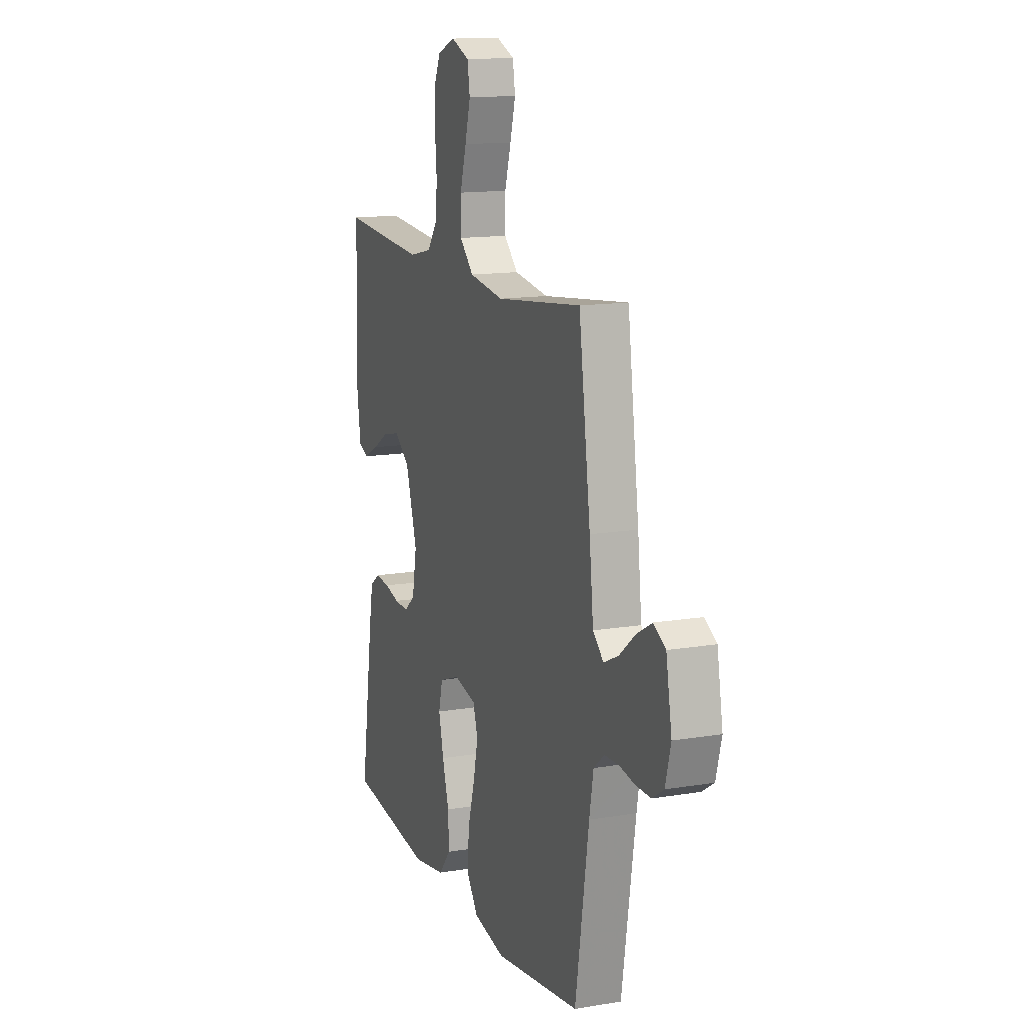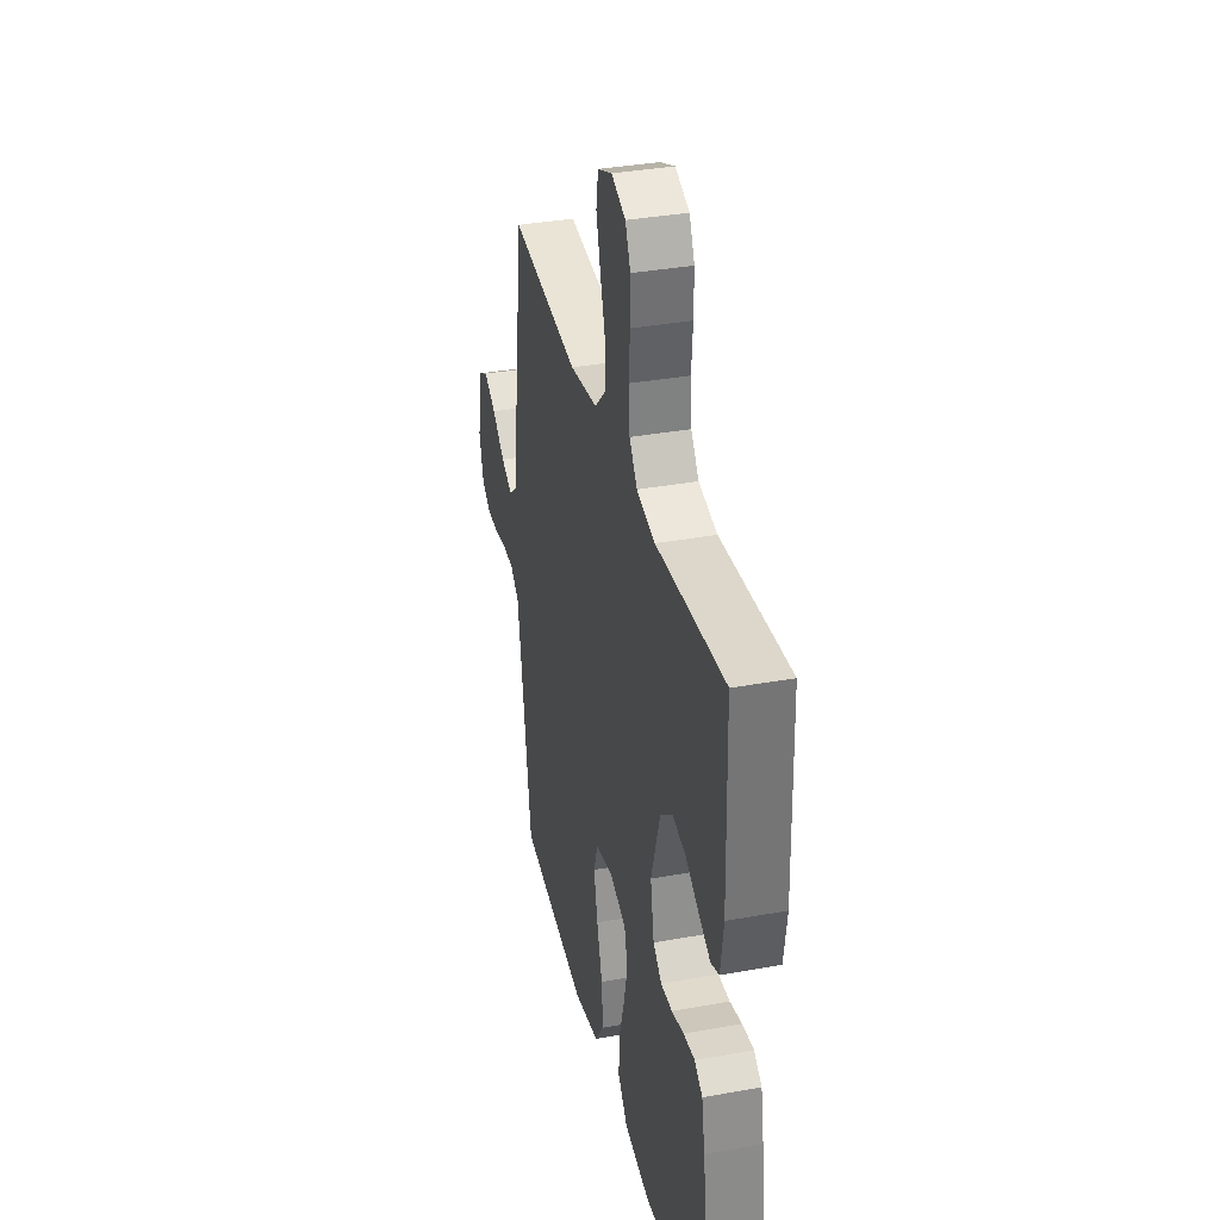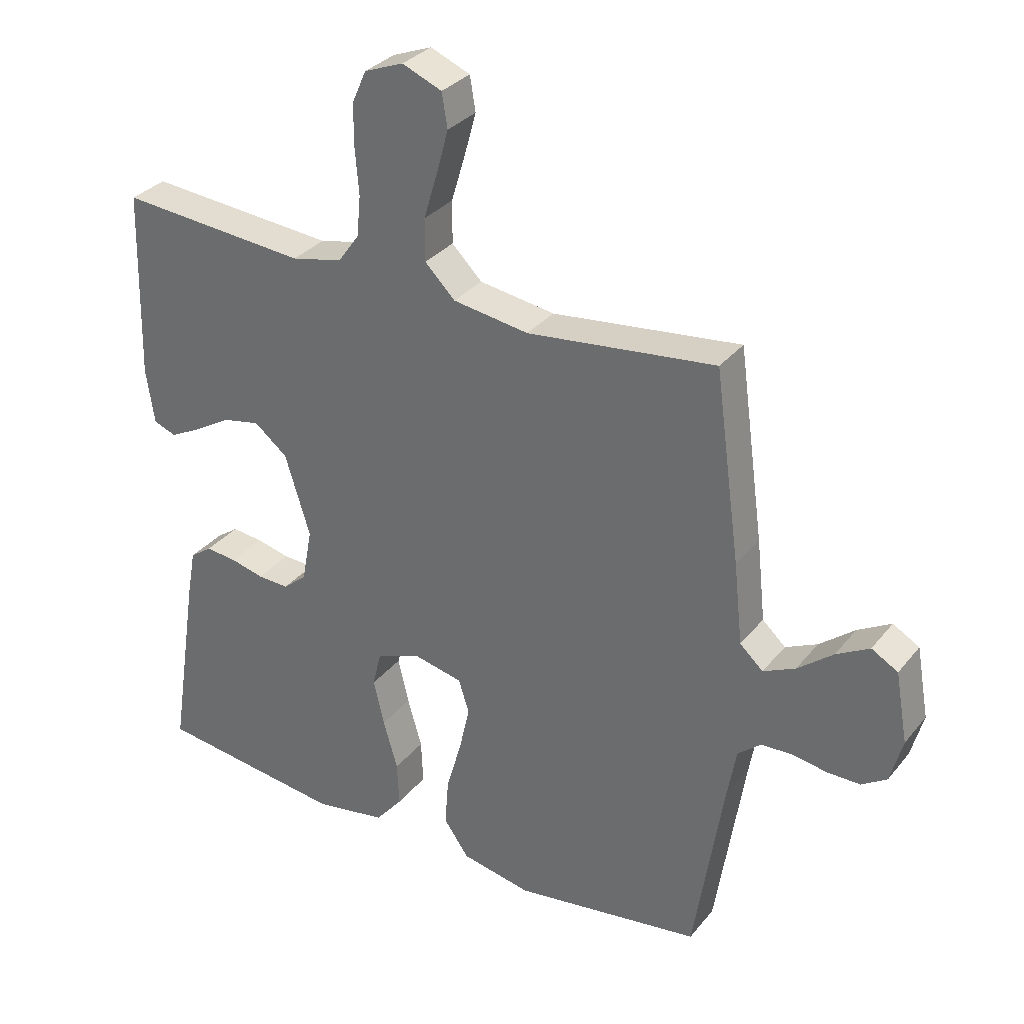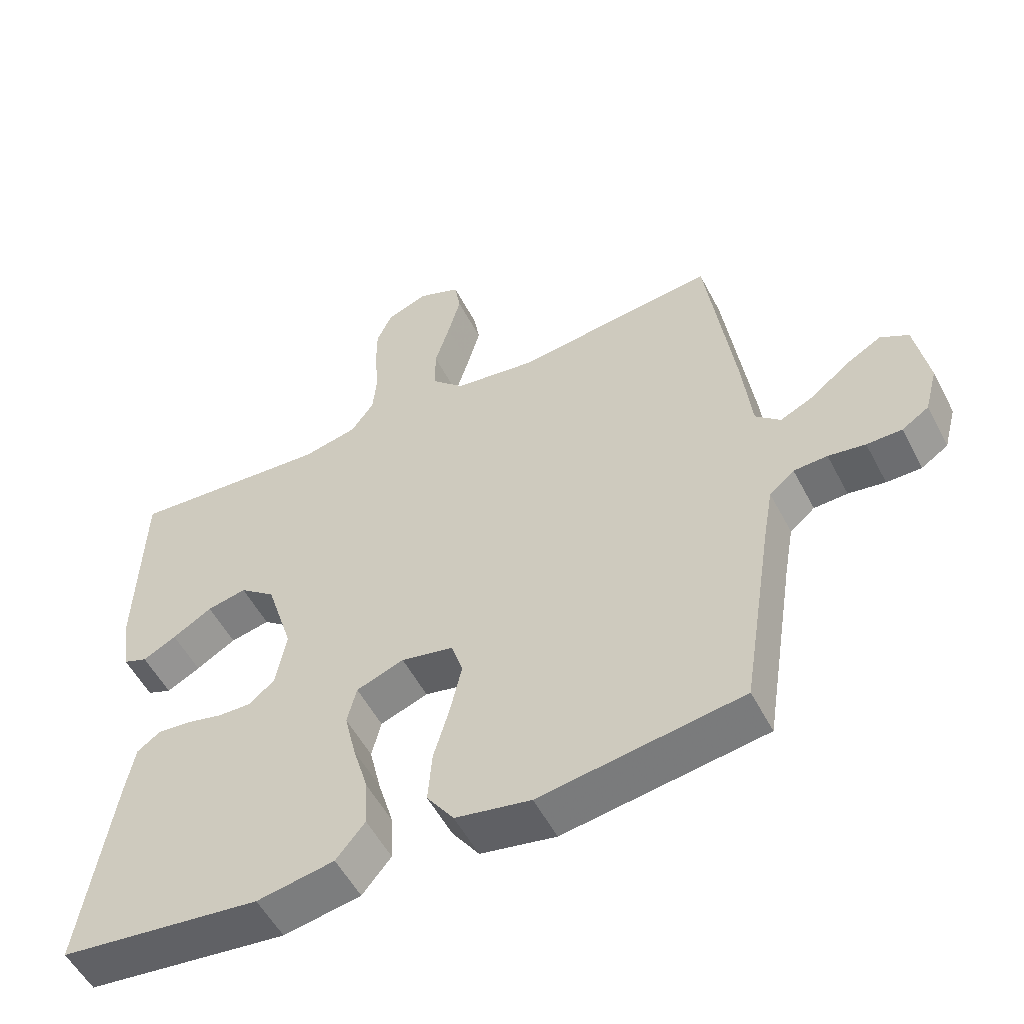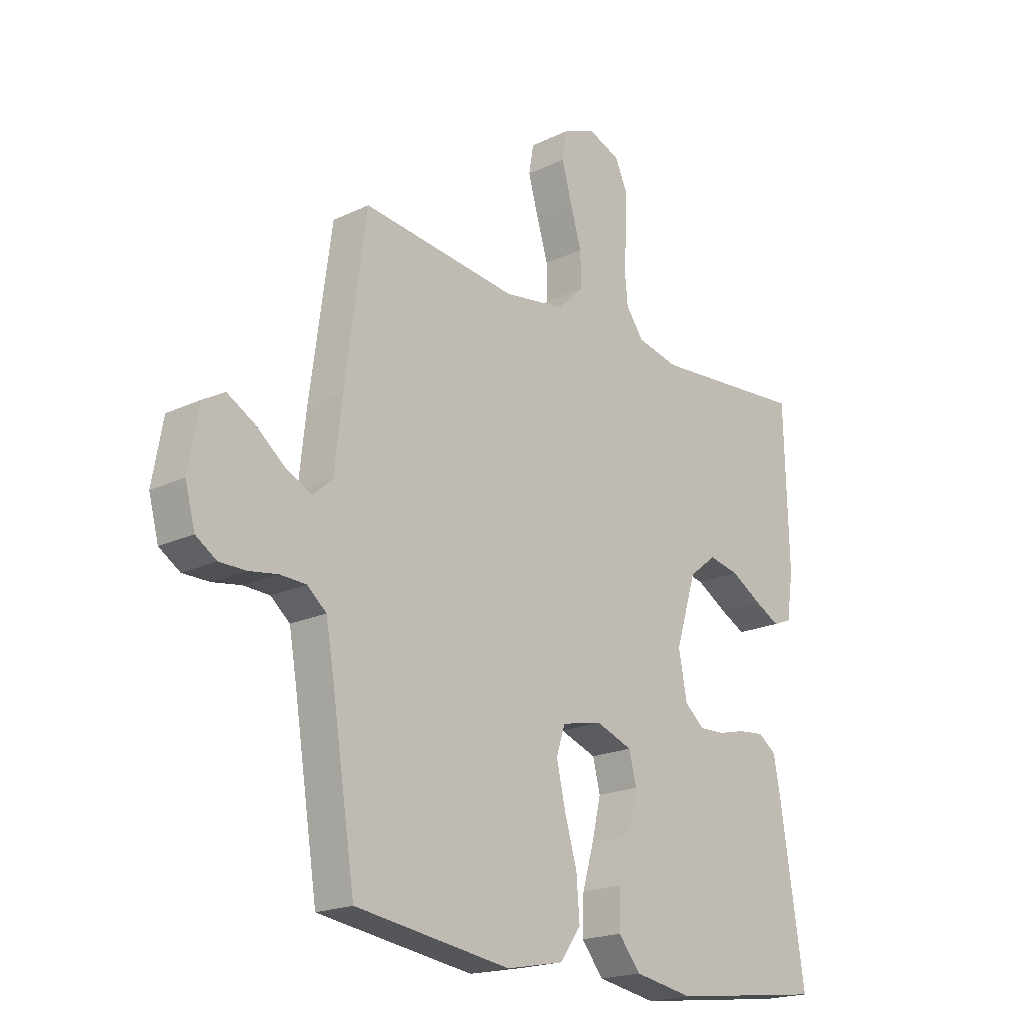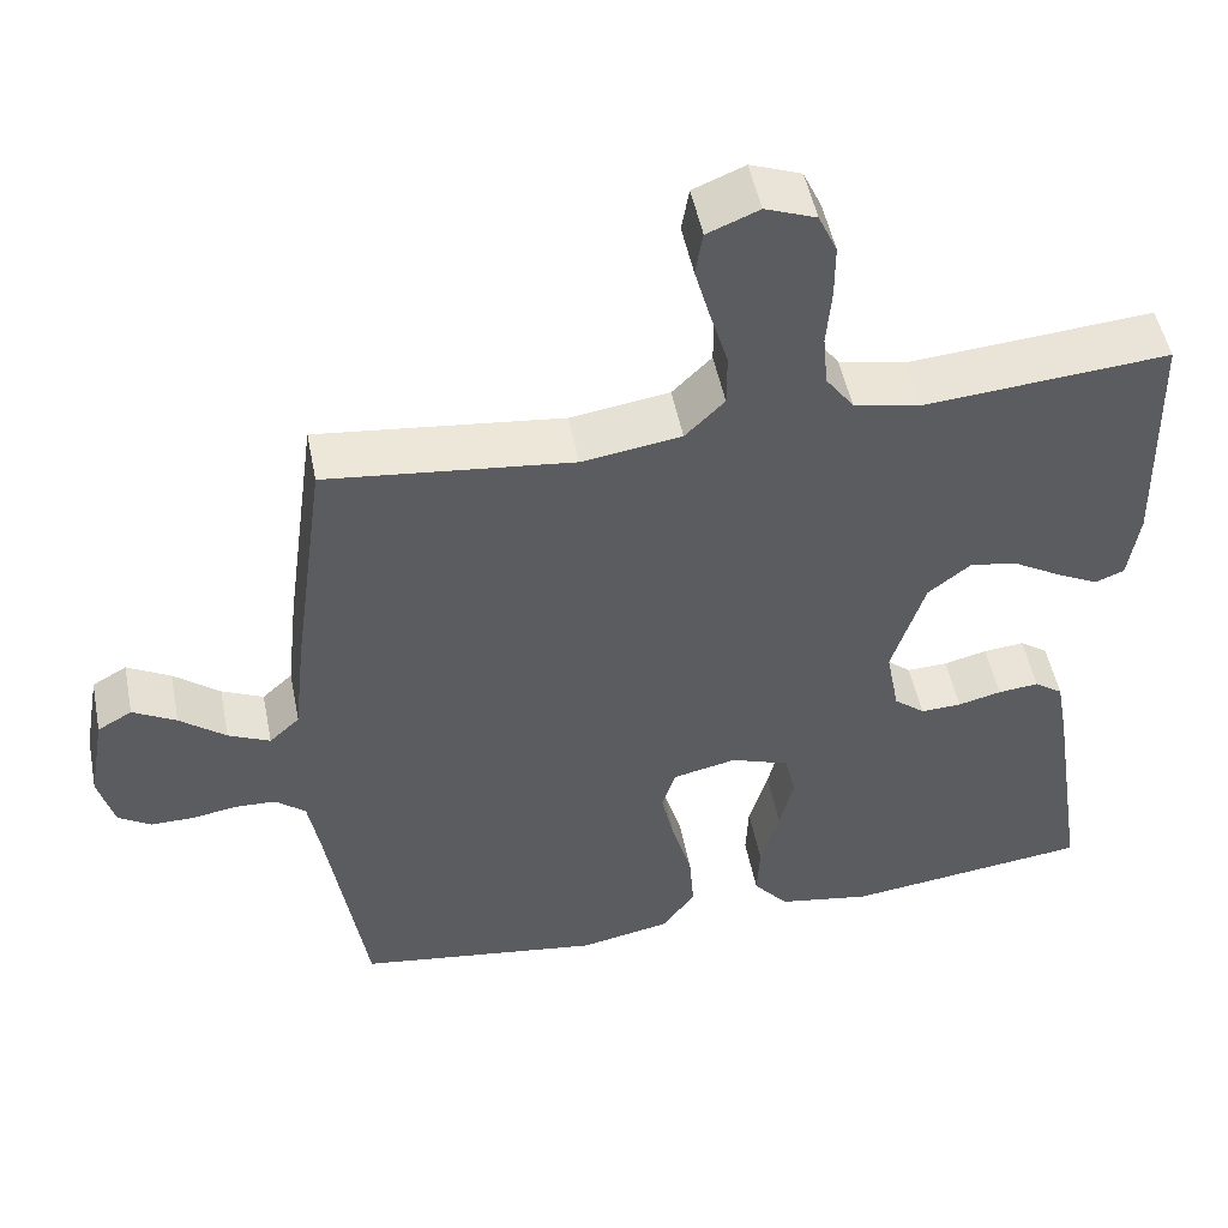
<metadata>
{"format":"obj","ext":"obj","renderer":"f3d","projection":"perspective","resolution":1024,"background":"white","views":[{"elev":13.8,"azim":69.5,"up":"+Z"},{"elev":35.4,"azim":-103.5,"up":"+Z"},{"elev":31.9,"azim":32.1,"up":"+Z"},{"elev":-54.0,"azim":27.2,"up":"+Z"},{"elev":-19.6,"azim":131.6,"up":"+Z"},{"elev":50.8,"azim":168.8,"up":"+Z"}]}
</metadata>
<code>
v 0.5 0.07 0.5
v 0.541 0.07 0.2
v 0.555 0.07 0.071
v 0.592 0.07 0.037
v 0.643 0.07 0.061
v 0.699 0.07 0.106
v 0.752 0.07 0.136
v 0.794 0.07 0.112
v 0.814 0.07 0
v 0.795 0.07 -0.071
v 0.755 0.07 -0.097
v 0.703 0.07 -0.097
v 0.648 0.07 -0.088
v 0.598 0.07 -0.09
v 0.561 0.07 -0.121
v 0.547 0.07 -0.2
v 0.5 0.07 -0.5
v 0.2 0.07 -0.544
v 0.088 0.07 -0.522
v 0.048 0.07 -0.465
v 0.054 0.07 -0.388
v 0.078 0.07 -0.305
v 0.095 0.07 -0.229
v 0.078 0.07 -0.176
v 0 0.07 -0.159
v -0.071 0.07 -0.185
v -0.085 0.07 -0.242
v -0.068 0.07 -0.315
v -0.045 0.07 -0.394
v -0.042 0.07 -0.465
v -0.085 0.07 -0.517
v -0.2 0.07 -0.537
v -0.5 0.07 -0.5
v -0.454 0.07 -0.2
v -0.44 0.07 -0.123
v -0.405 0.07 -0.098
v -0.355 0.07 -0.103
v -0.302 0.07 -0.116
v -0.252 0.07 -0.118
v -0.214 0.07 -0.086
v -0.198 0.07 0
v -0.238 0.07 0.129
v -0.291 0.07 0.171
v -0.35 0.07 0.159
v -0.409 0.07 0.124
v -0.459 0.07 0.098
v -0.495 0.07 0.112
v -0.508 0.07 0.2
v -0.5 0.07 0.5
v -0.2 0.07 0.476
v -0.119 0.07 0.494
v -0.085 0.07 0.541
v -0.079 0.07 0.606
v -0.085 0.07 0.678
v -0.085 0.07 0.745
v -0.062 0.07 0.796
v 0 0.07 0.82
v 0.063 0.07 0.794
v 0.072 0.07 0.74
v 0.053 0.07 0.671
v 0.031 0.07 0.598
v 0.031 0.07 0.531
v 0.079 0.07 0.483
v 0.2 0.07 0.465
v 0.5 0 0.5
v 0.541 0 0.2
v 0.555 0 0.071
v 0.592 0 0.037
v 0.643 0 0.061
v 0.699 0 0.106
v 0.752 0 0.136
v 0.794 0 0.112
v 0.814 0 0
v 0.795 0 -0.071
v 0.755 0 -0.097
v 0.703 0 -0.097
v 0.648 0 -0.088
v 0.598 0 -0.09
v 0.561 0 -0.121
v 0.547 0 -0.2
v 0.5 0 -0.5
v 0.2 0 -0.544
v 0.088 0 -0.522
v 0.048 0 -0.465
v 0.054 0 -0.388
v 0.078 0 -0.305
v 0.095 0 -0.229
v 0.078 0 -0.176
v 0 0 -0.159
v -0.071 0 -0.185
v -0.085 0 -0.242
v -0.068 0 -0.315
v -0.045 0 -0.394
v -0.042 0 -0.465
v -0.085 0 -0.517
v -0.2 0 -0.537
v -0.5 0 -0.5
v -0.454 0 -0.2
v -0.44 0 -0.123
v -0.405 0 -0.098
v -0.355 0 -0.103
v -0.302 0 -0.116
v -0.252 0 -0.118
v -0.214 0 -0.086
v -0.198 0 0
v -0.238 0 0.129
v -0.291 0 0.171
v -0.35 0 0.159
v -0.409 0 0.124
v -0.459 0 0.098
v -0.495 0 0.112
v -0.508 0 0.2
v -0.5 0 0.5
v -0.2 0 0.476
v -0.119 0 0.494
v -0.085 0 0.541
v -0.079 0 0.606
v -0.085 0 0.678
v -0.085 0 0.745
v -0.062 0 0.796
v 0 0 0.82
v 0.063 0 0.794
v 0.072 0 0.74
v 0.053 0 0.671
v 0.031 0 0.598
v 0.031 0 0.531
v 0.079 0 0.483
v 0.2 0 0.465
f 59 60 61
f 58 59 61
f 57 58 61
f 56 57 61
f 55 56 61
f 54 55 61
f 53 54 61
f 52 53 61 62
f 51 52 62 63
f 48 49 50
f 47 48 50
f 46 47 50
f 45 46 50
f 44 45 50
f 51 63 64
f 50 51 64
f 44 50 64
f 43 44 64
f 36 37 38
f 35 36 38
f 34 35 38
f 33 34 38
f 32 33 38
f 31 32 38
f 30 31 38
f 29 30 38
f 28 29 38
f 27 28 38 39
f 26 27 39 40
f 20 21 22
f 19 20 22
f 18 19 22
f 17 18 22
f 16 17 22
f 15 16 22 23
f 14 15 23 24
f 11 12 13
f 10 11 13
f 9 10 13
f 8 9 13
f 7 8 13
f 6 7 13
f 5 6 13
f 4 5 13 14
f 14 24 25
f 4 14 25
f 3 4 25
f 1 2 3
f 64 1 3
f 43 64 3
f 42 43 3
f 3 25 26
f 42 3 26
f 41 42 26
f 26 40 41
f 125 124 123
f 125 123 122
f 125 122 121
f 125 121 120
f 125 120 119
f 125 119 118
f 125 118 117
f 126 125 117 116
f 127 126 116 115
f 114 113 112
f 114 112 111
f 114 111 110
f 114 110 109
f 114 109 108
f 128 127 115
f 128 115 114
f 128 114 108
f 128 108 107
f 102 101 100
f 102 100 99
f 102 99 98
f 102 98 97
f 102 97 96
f 102 96 95
f 102 95 94
f 102 94 93
f 102 93 92
f 103 102 92 91
f 104 103 91 90
f 86 85 84
f 86 84 83
f 86 83 82
f 86 82 81
f 86 81 80
f 87 86 80 79
f 88 87 79 78
f 77 76 75
f 77 75 74
f 77 74 73
f 77 73 72
f 77 72 71
f 77 71 70
f 77 70 69
f 78 77 69 68
f 89 88 78
f 89 78 68
f 89 68 67
f 67 66 65
f 67 65 128
f 67 128 107
f 67 107 106
f 90 89 67
f 90 67 106
f 90 106 105
f 105 104 90
f 1 65 66 2
f 2 66 67 3
f 3 67 68 4
f 4 68 69 5
f 5 69 70 6
f 6 70 71 7
f 7 71 72 8
f 8 72 73 9
f 9 73 74 10
f 10 74 75 11
f 11 75 76 12
f 12 76 77 13
f 13 77 78 14
f 14 78 79 15
f 15 79 80 16
f 16 80 81 17
f 17 81 82 18
f 18 82 83 19
f 19 83 84 20
f 20 84 85 21
f 21 85 86 22
f 22 86 87 23
f 23 87 88 24
f 24 88 89 25
f 25 89 90 26
f 26 90 91 27
f 27 91 92 28
f 28 92 93 29
f 29 93 94 30
f 30 94 95 31
f 31 95 96 32
f 32 96 97 33
f 33 97 98 34
f 34 98 99 35
f 35 99 100 36
f 36 100 101 37
f 37 101 102 38
f 38 102 103 39
f 39 103 104 40
f 40 104 105 41
f 41 105 106 42
f 42 106 107 43
f 43 107 108 44
f 44 108 109 45
f 45 109 110 46
f 46 110 111 47
f 47 111 112 48
f 48 112 113 49
f 49 113 114 50
f 50 114 115 51
f 51 115 116 52
f 52 116 117 53
f 53 117 118 54
f 54 118 119 55
f 55 119 120 56
f 56 120 121 57
f 57 121 122 58
f 58 122 123 59
f 59 123 124 60
f 60 124 125 61
f 61 125 126 62
f 62 126 127 63
f 63 127 128 64
f 64 128 65 1

</code>
